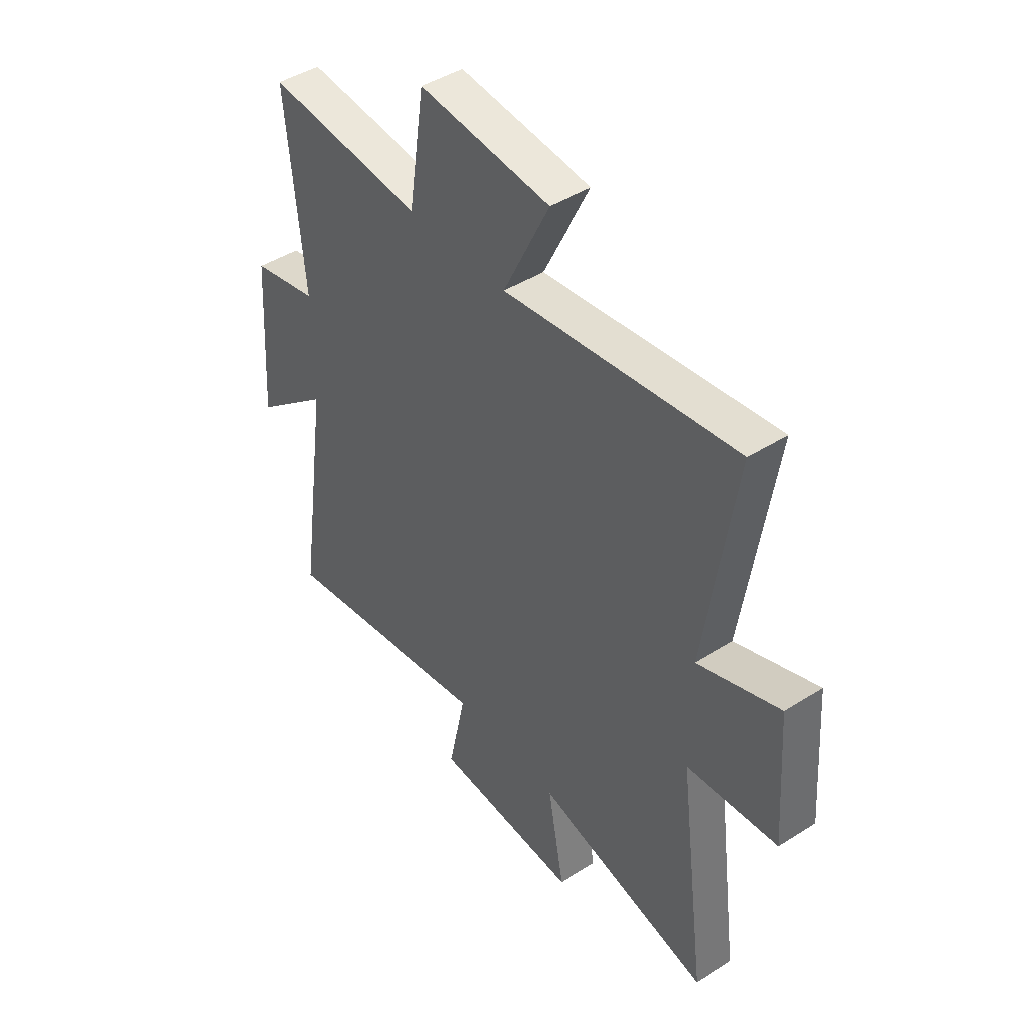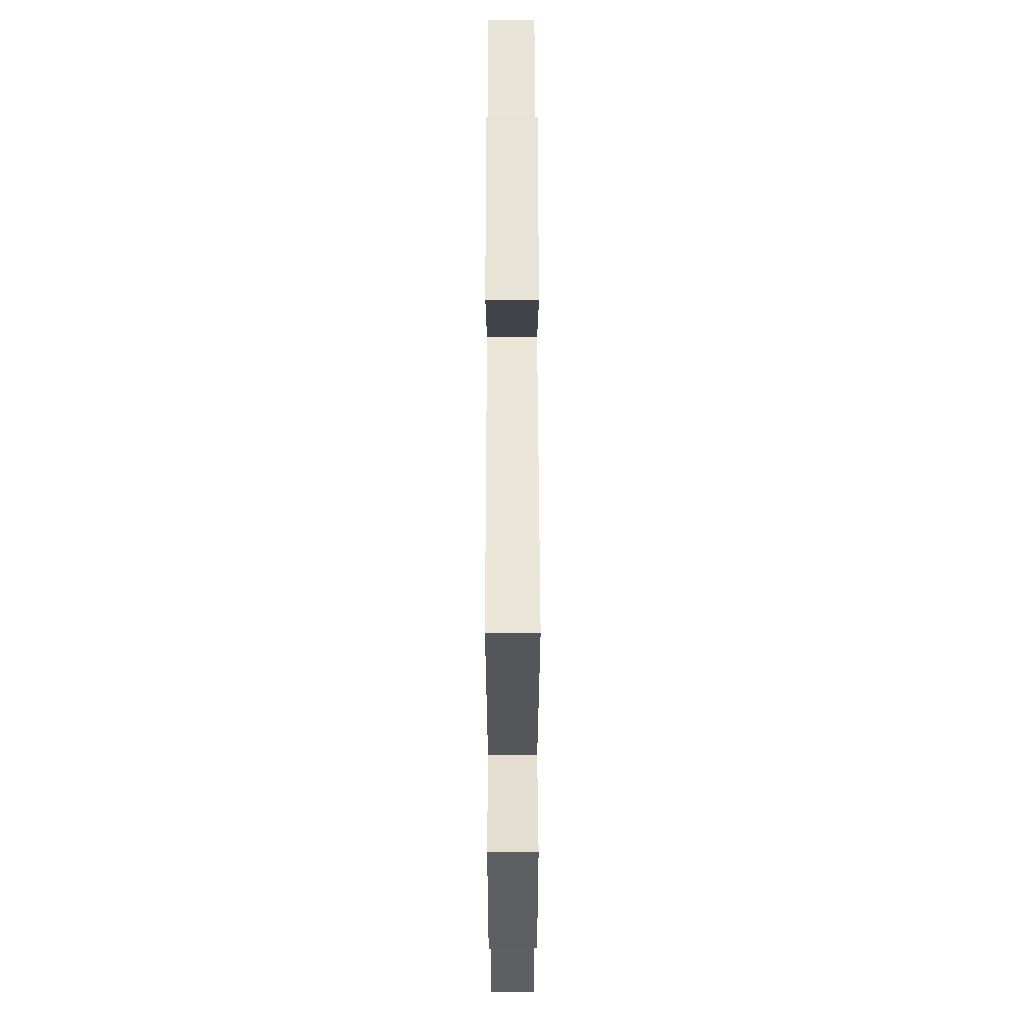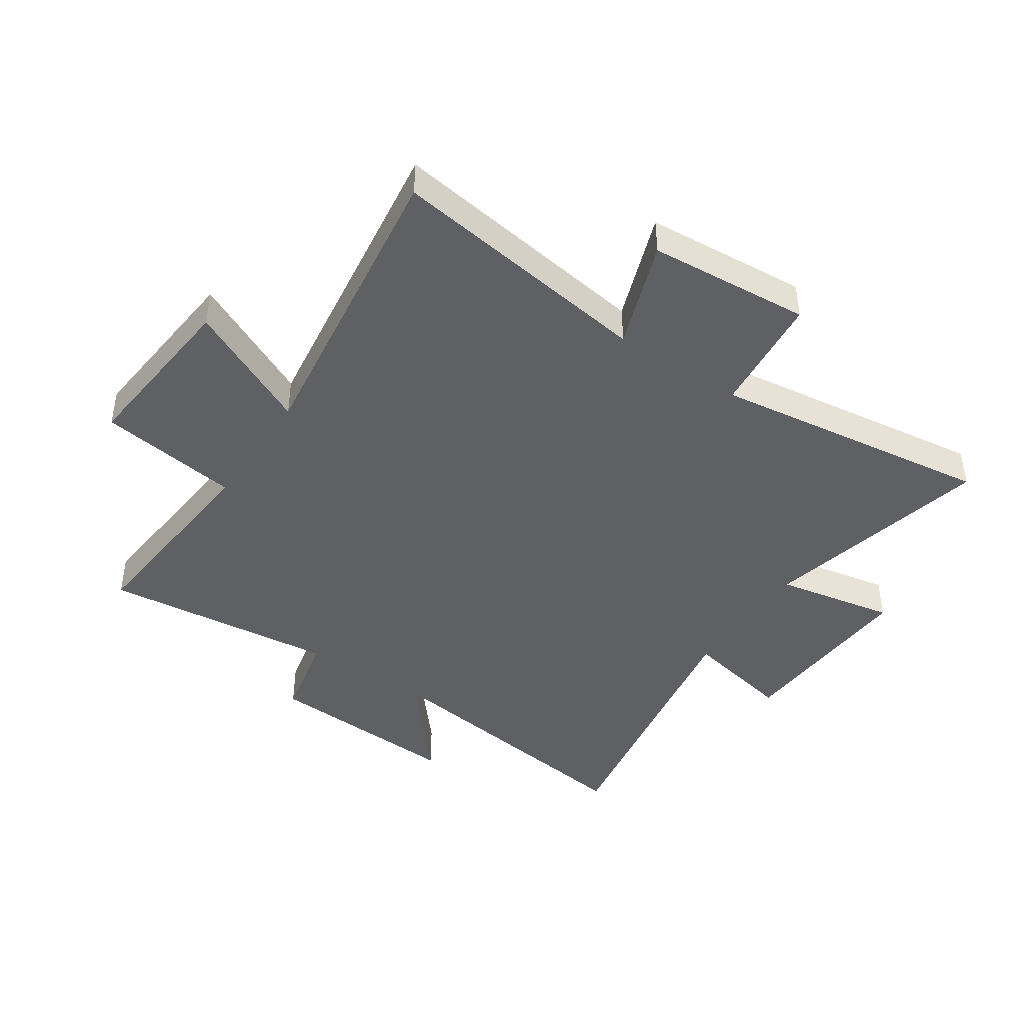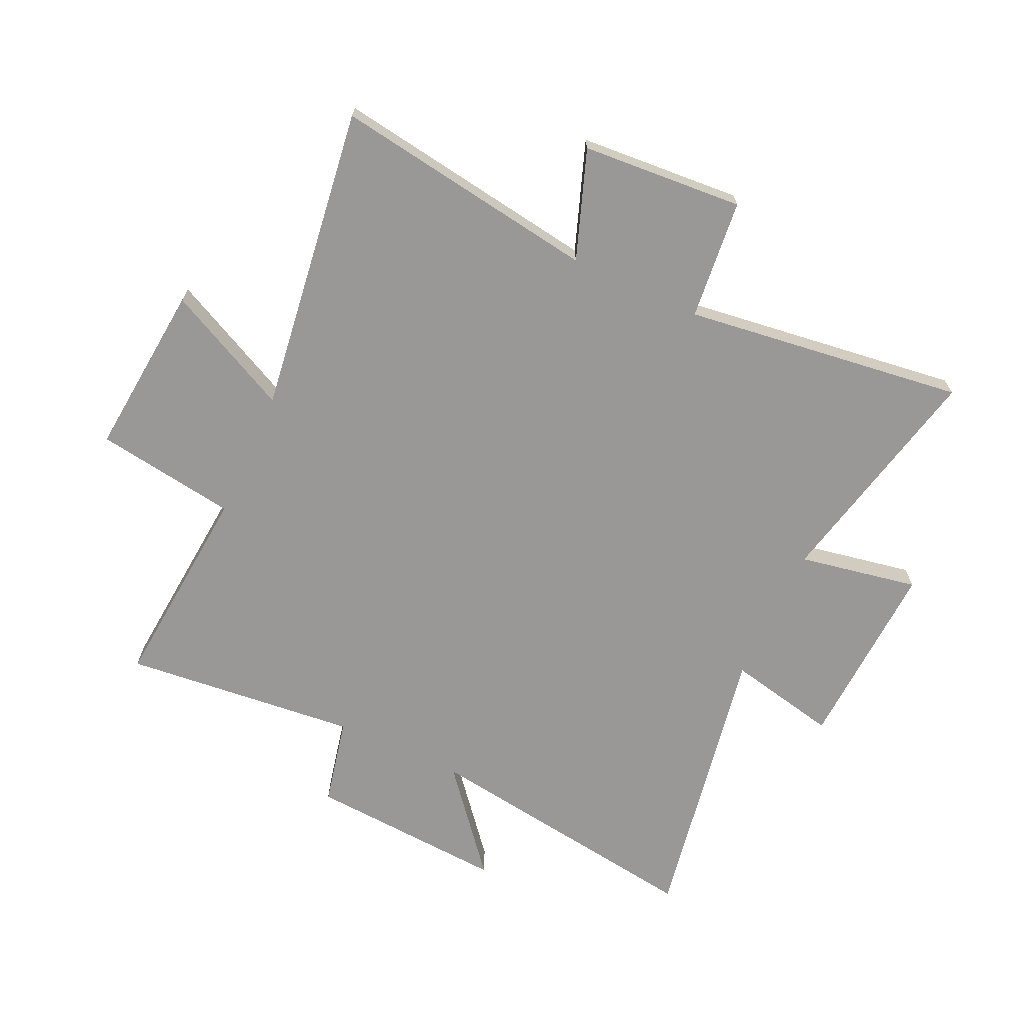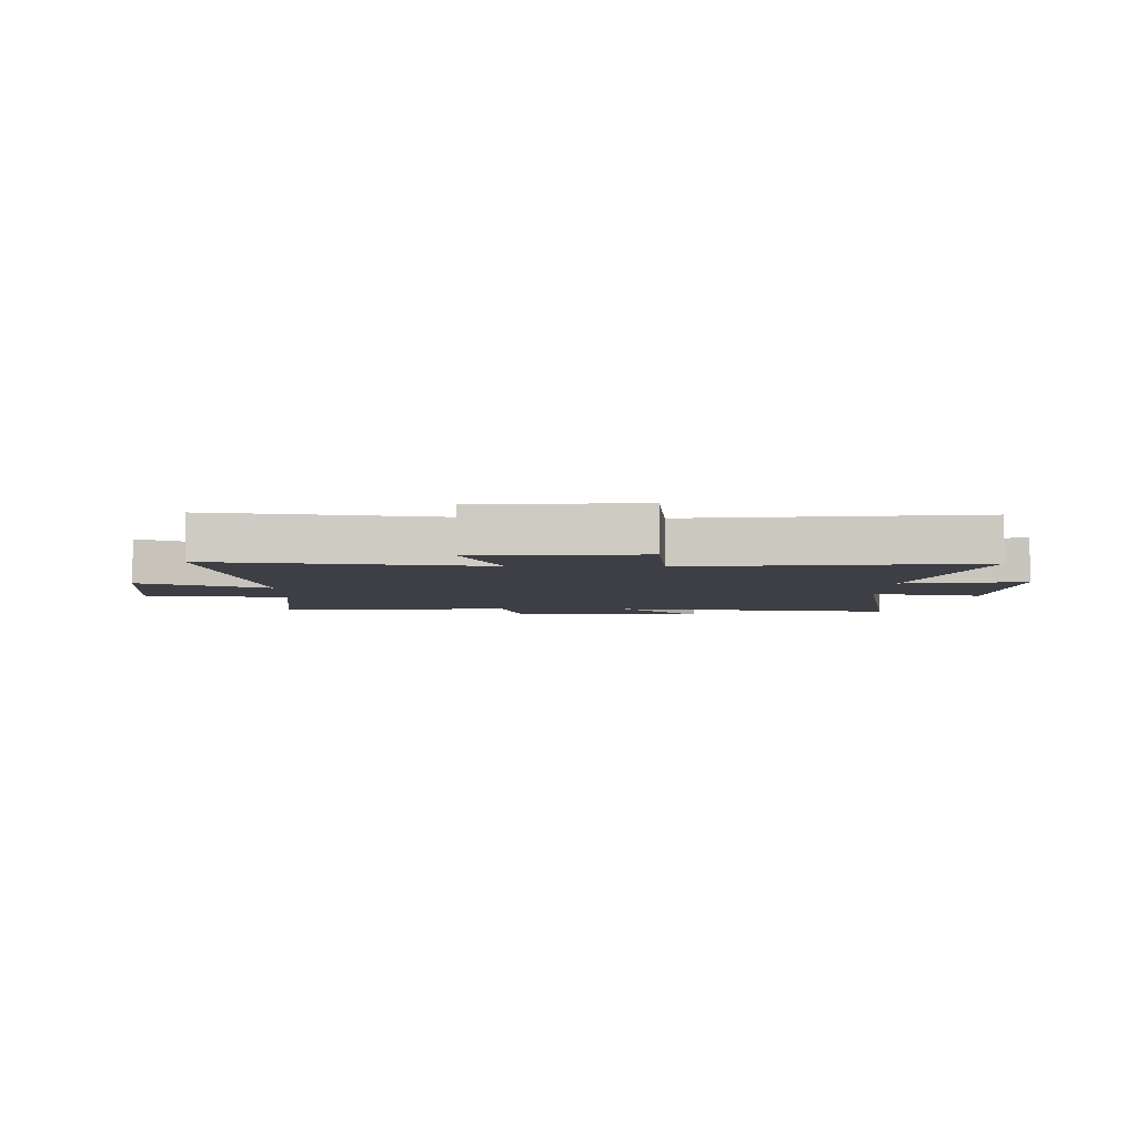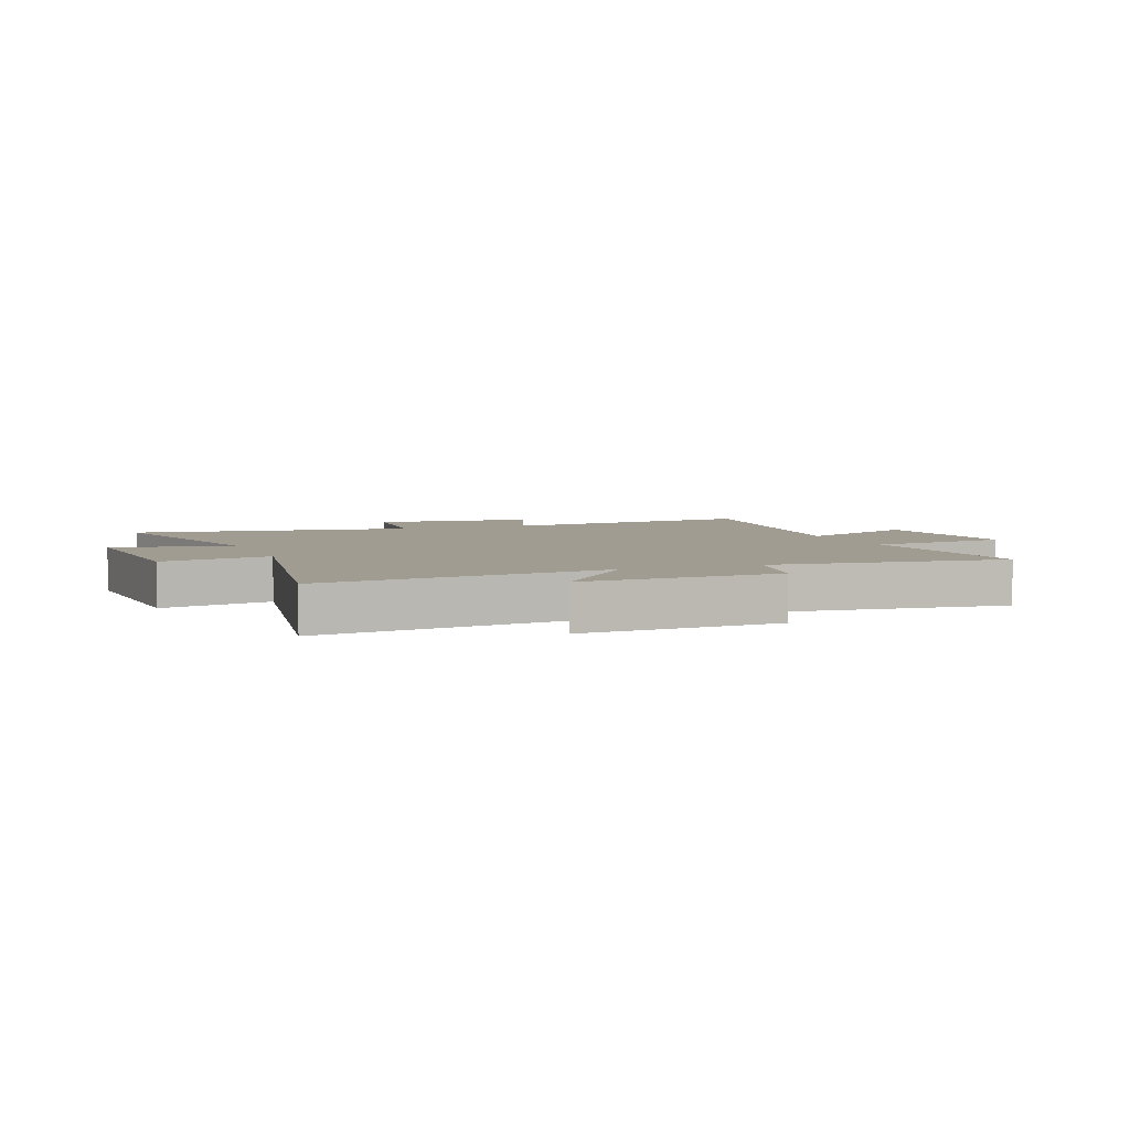
<metadata>
{"format":"obj","ext":"obj","renderer":"f3d","projection":"perspective","resolution":1024,"background":"white","views":[{"elev":44.4,"azim":53.5,"up":"+Z"},{"elev":56.3,"azim":89.9,"up":"+Z"},{"elev":-43.0,"azim":56.2,"up":"+Y"},{"elev":-68.6,"azim":65.2,"up":"+Y"},{"elev":-4.5,"azim":88.7,"up":"+Y"},{"elev":4.5,"azim":-111.0,"up":"+Y"}]}
</metadata>
<code>
v -0.54 0.07 0.531
v -0.184 0.07 0.5
v -0.148 0.07 0.741
v 0.148 0.07 0.713
v 0.044 0.07 0.5
v 0.568 0.07 0.571
v 0.5 0.07 0.12
v 0.685 0.07 0.187
v 0.705 0.07 -0.089
v 0.5 0.07 -0.11
v 0.563 0.07 -0.589
v 0.169 0.07 -0.5
v 0.207 0.07 -0.704
v -0.119 0.07 -0.688
v -0.079 0.07 -0.5
v -0.57 0.07 -0.587
v -0.5 0.07 -0.097
v -0.672 0.07 -0.24
v -0.65 0.07 0.098
v -0.5 0.07 0.131
v -0.54 0 0.531
v -0.184 0 0.5
v -0.148 0 0.741
v 0.148 0 0.713
v 0.044 0 0.5
v 0.568 0 0.571
v 0.5 0 0.12
v 0.685 0 0.187
v 0.705 0 -0.089
v 0.5 0 -0.11
v 0.563 0 -0.589
v 0.169 0 -0.5
v 0.207 0 -0.704
v -0.119 0 -0.688
v -0.079 0 -0.5
v -0.57 0 -0.587
v -0.5 0 -0.097
v -0.672 0 -0.24
v -0.65 0 0.098
v -0.5 0 0.131
f 17 18 19 20
f 15 16 17
f 15 17 20
f 12 13 14 15
f 12 15 20 1
f 10 11 12 1
f 7 8 9 10
f 5 6 7
f 5 7 10
f 2 3 4 5
f 2 5 10
f 1 2 10
f 40 39 38 37
f 37 36 35
f 40 37 35
f 35 34 33 32
f 21 40 35 32
f 21 32 31 30
f 30 29 28 27
f 27 26 25
f 30 27 25
f 25 24 23 22
f 30 25 22
f 30 22 21
f 1 21 22 2
f 2 22 23 3
f 3 23 24 4
f 4 24 25 5
f 5 25 26 6
f 6 26 27 7
f 7 27 28 8
f 8 28 29 9
f 9 29 30 10
f 10 30 31 11
f 11 31 32 12
f 12 32 33 13
f 13 33 34 14
f 14 34 35 15
f 15 35 36 16
f 16 36 37 17
f 17 37 38 18
f 18 38 39 19
f 19 39 40 20
f 20 40 21 1

</code>
